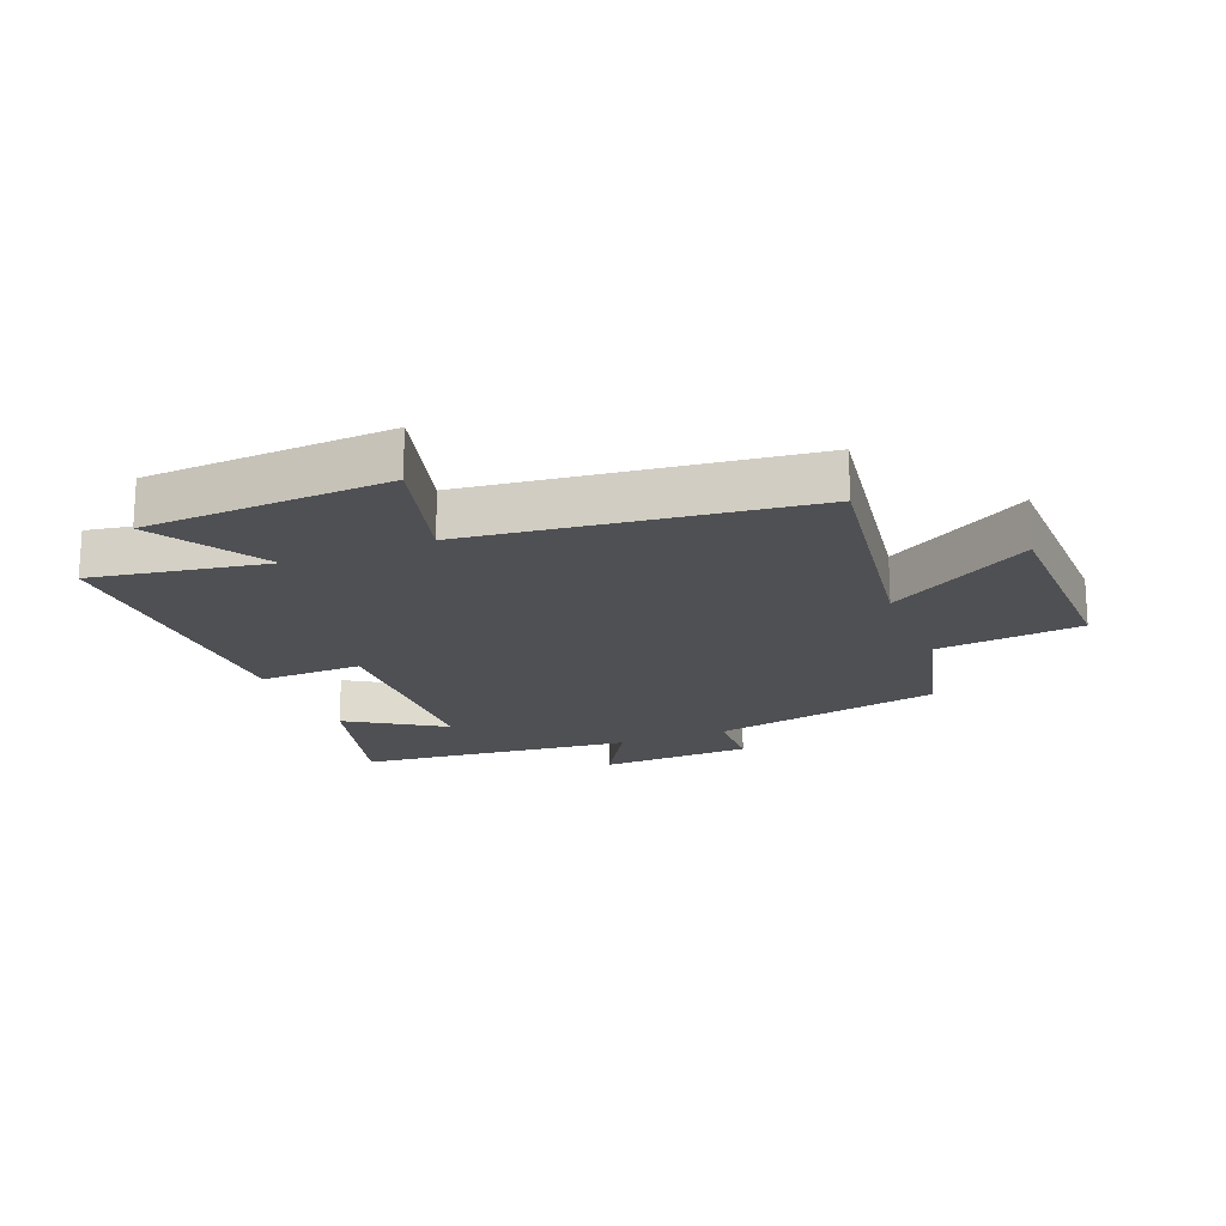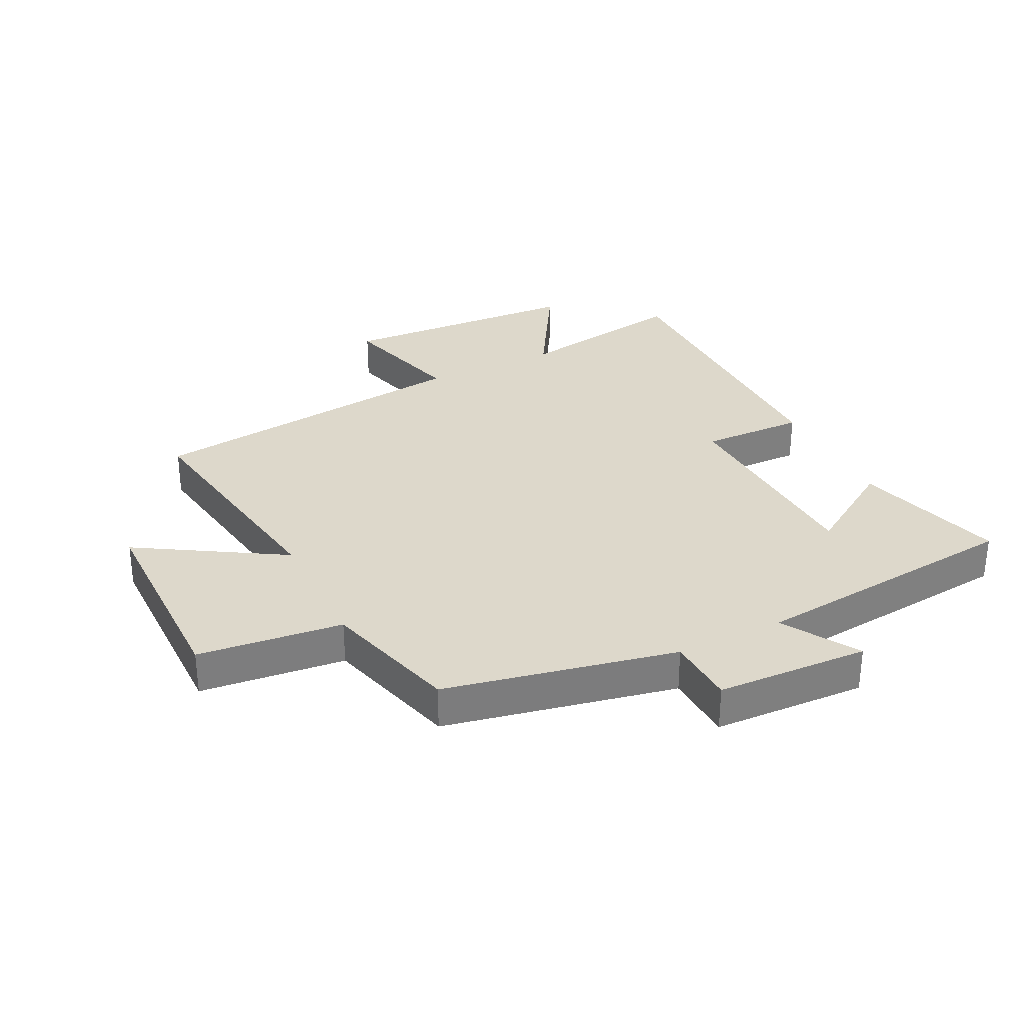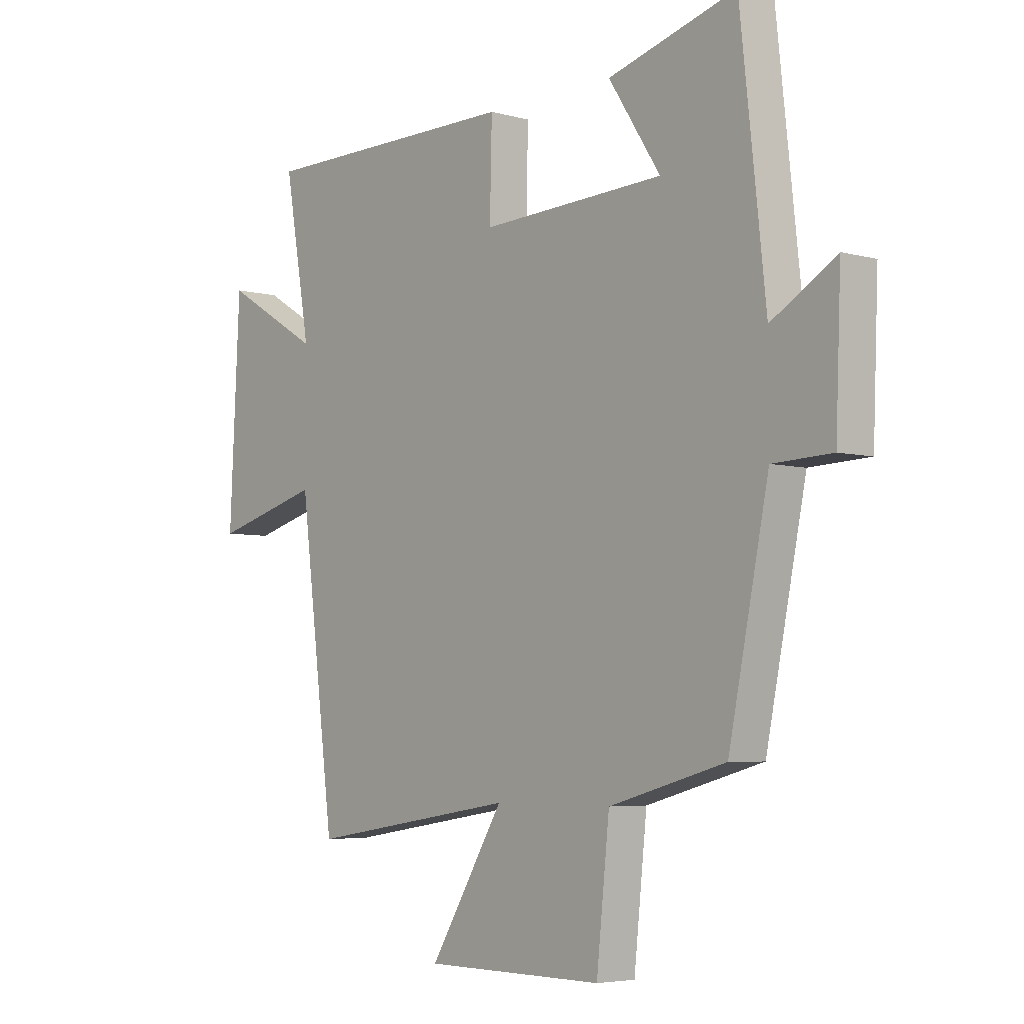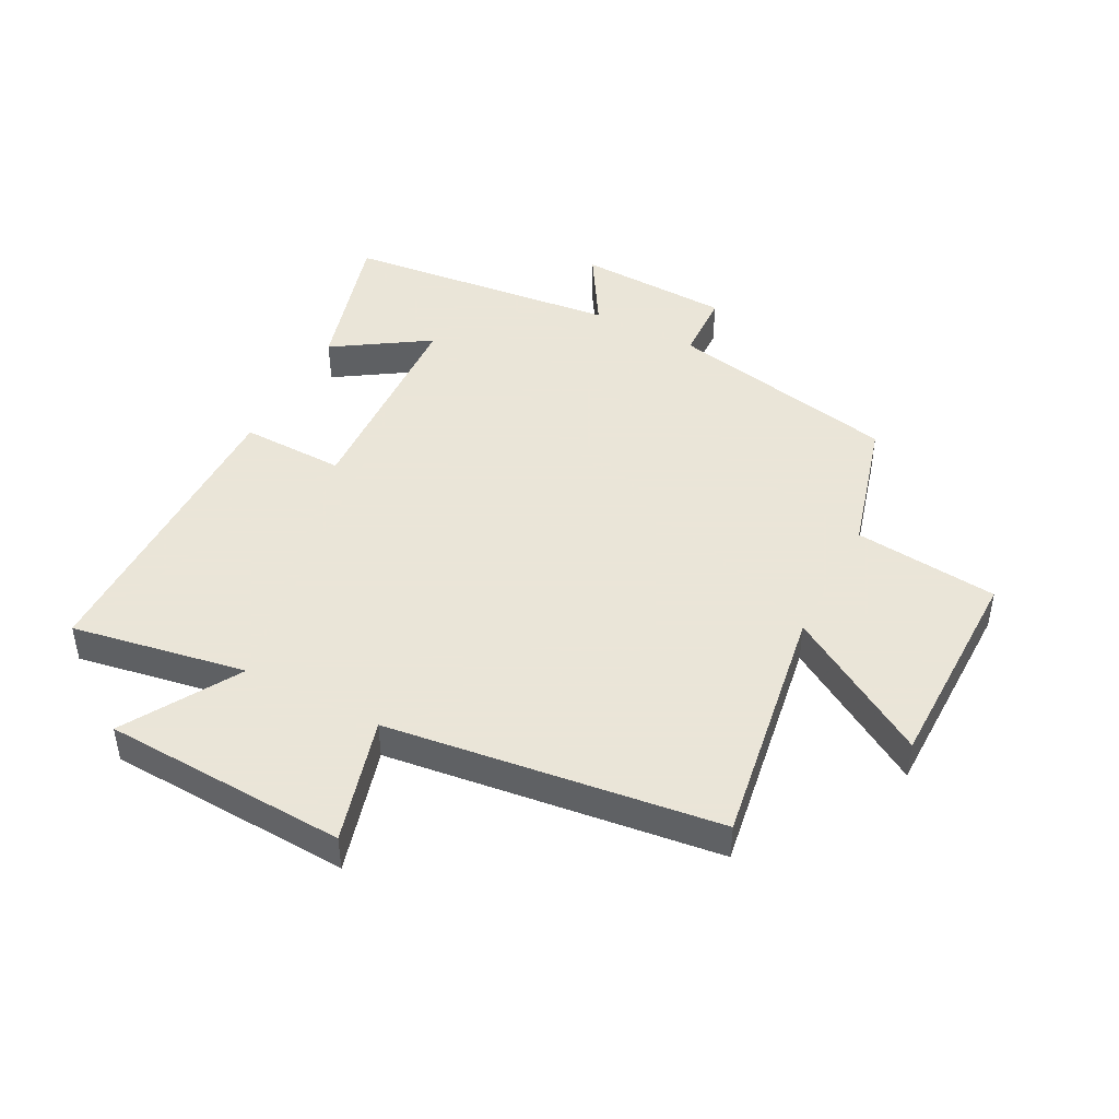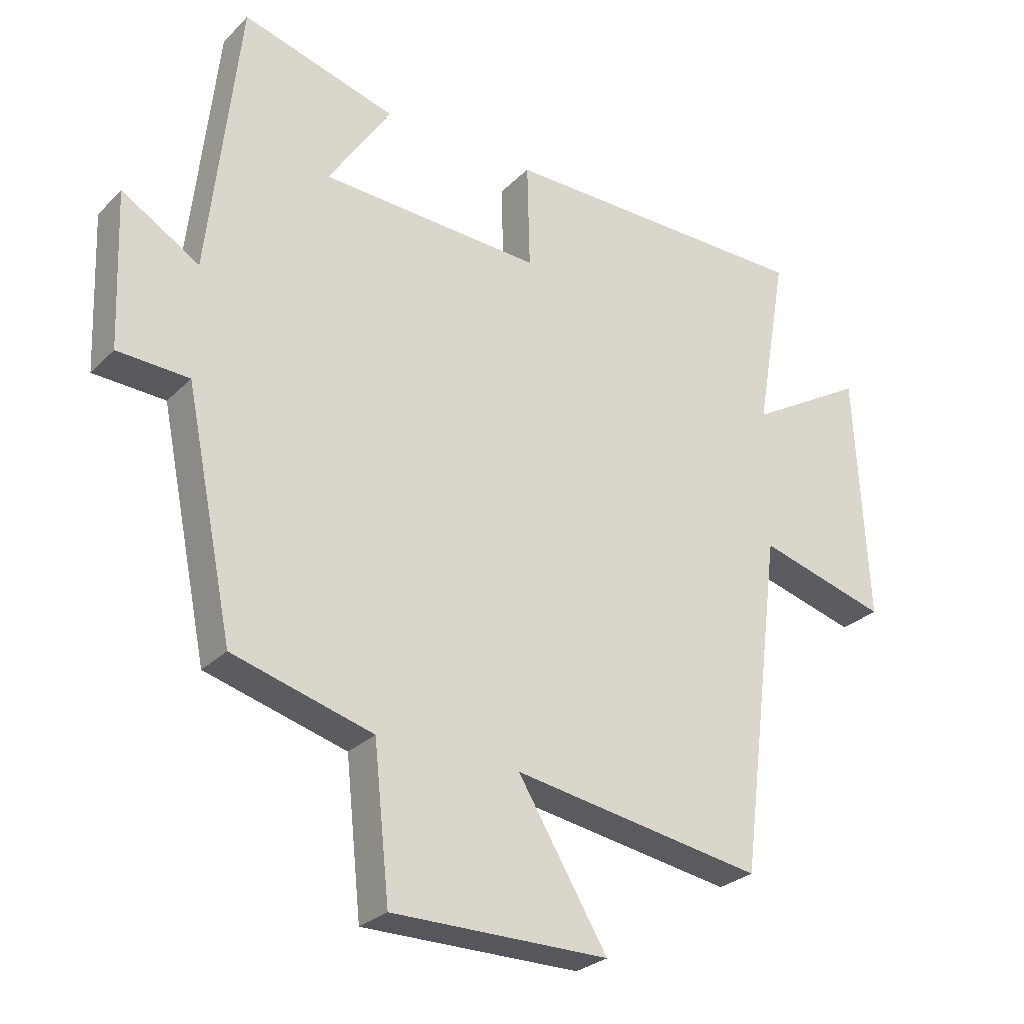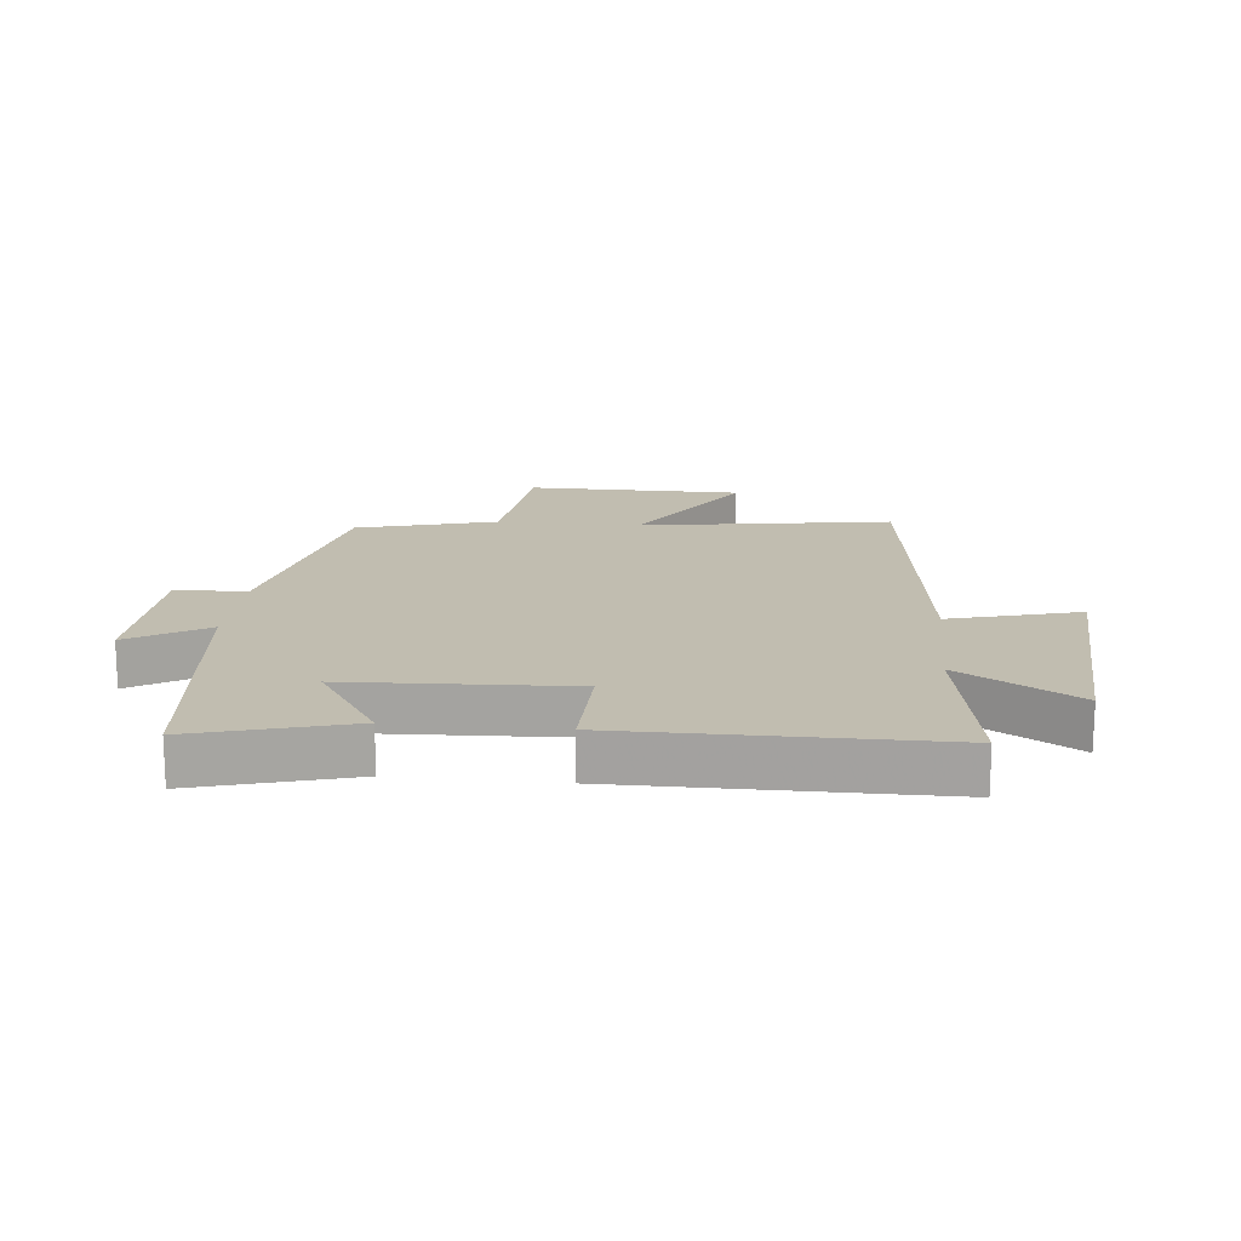
<metadata>
{"format":"obj","ext":"obj","renderer":"f3d","projection":"perspective","resolution":1024,"background":"white","views":[{"elev":-18.7,"azim":112.2,"up":"+Y"},{"elev":31.3,"azim":-116.3,"up":"+Y"},{"elev":-5.0,"azim":-130.8,"up":"+Z"},{"elev":45.5,"azim":117.5,"up":"+Y"},{"elev":-27.8,"azim":-34.5,"up":"+Z"},{"elev":16.7,"azim":5.8,"up":"+Y"}]}
</metadata>
<code>
v -0.451 0.07 0.57
v -0.204 0.07 0.5
v -0.304 0.07 0.346
v 0.05 0.07 0.33
v 0.046 0.07 0.5
v 0.55 0.07 0.498
v 0.5 0.07 0.212
v 0.687 0.07 0.323
v 0.707 0.07 -0.077
v 0.5 0.07 -0.02
v 0.431 0.07 -0.564
v 0.029 0.07 -0.5
v 0.172 0.07 -0.735
v -0.174 0.07 -0.737
v -0.199 0.07 -0.5
v -0.423 0.07 -0.438
v -0.5 0.07 -0.06
v -0.614 0.07 -0.055
v -0.624 0.07 0.195
v -0.5 0.07 0.12
v -0.451 0 0.57
v -0.204 0 0.5
v -0.304 0 0.346
v 0.05 0 0.33
v 0.046 0 0.5
v 0.55 0 0.498
v 0.5 0 0.212
v 0.687 0 0.323
v 0.707 0 -0.077
v 0.5 0 -0.02
v 0.431 0 -0.564
v 0.029 0 -0.5
v 0.172 0 -0.735
v -0.174 0 -0.737
v -0.199 0 -0.5
v -0.423 0 -0.438
v -0.5 0 -0.06
v -0.614 0 -0.055
v -0.624 0 0.195
v -0.5 0 0.12
f 17 18 19 20
f 17 20 1
f 16 17 1
f 15 16 1
f 12 13 14 15
f 12 15 1
f 10 11 12
f 7 8 9 10
f 7 10 12
f 4 5 6 7
f 3 4 7 12
f 1 2 3
f 1 3 12
f 40 39 38 37
f 21 40 37
f 21 37 36
f 21 36 35
f 35 34 33 32
f 21 35 32
f 32 31 30
f 30 29 28 27
f 32 30 27
f 27 26 25 24
f 32 27 24 23
f 23 22 21
f 32 23 21
f 1 21 22 2
f 2 22 23 3
f 3 23 24 4
f 4 24 25 5
f 5 25 26 6
f 6 26 27 7
f 7 27 28 8
f 8 28 29 9
f 9 29 30 10
f 10 30 31 11
f 11 31 32 12
f 12 32 33 13
f 13 33 34 14
f 14 34 35 15
f 15 35 36 16
f 16 36 37 17
f 17 37 38 18
f 18 38 39 19
f 19 39 40 20
f 20 40 21 1

</code>
